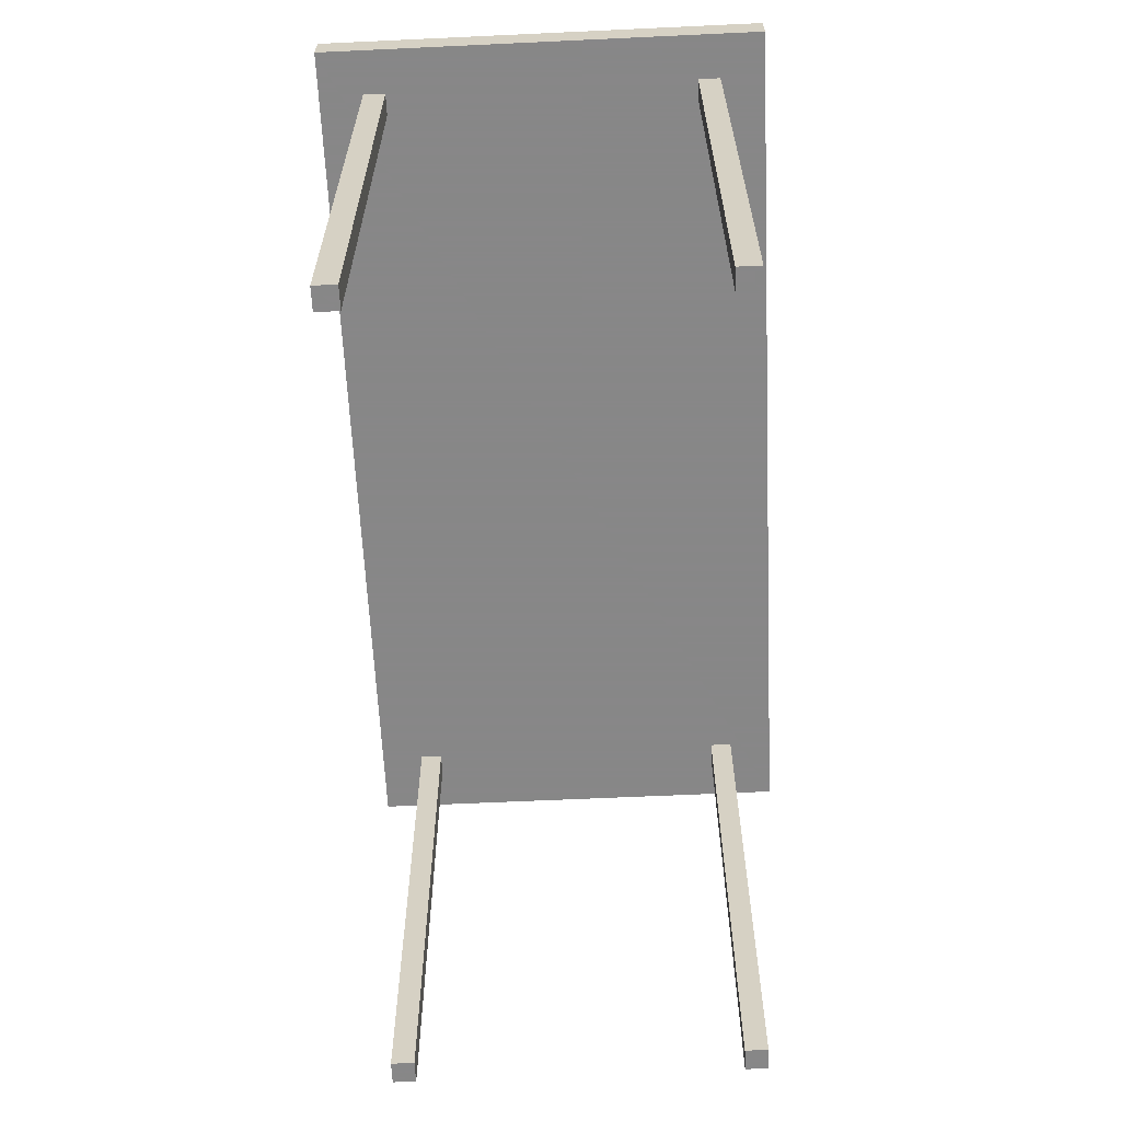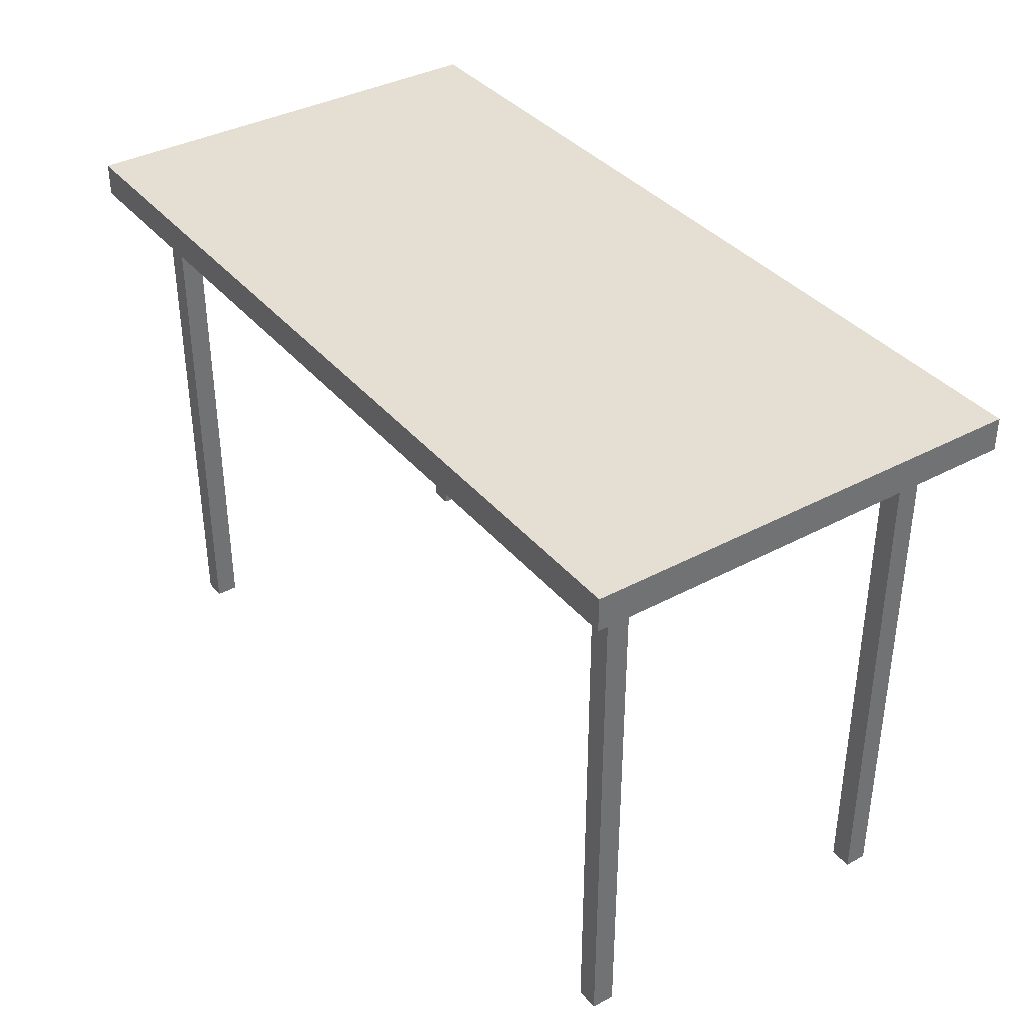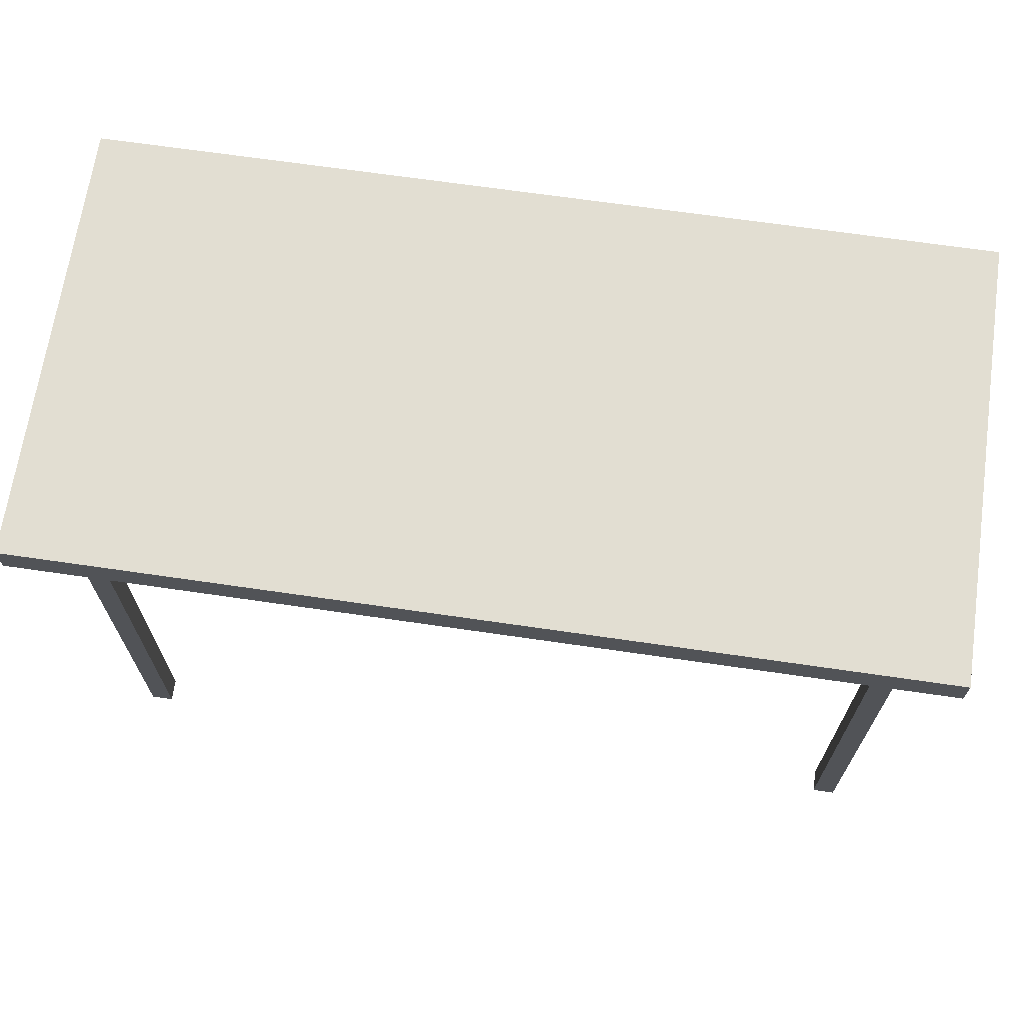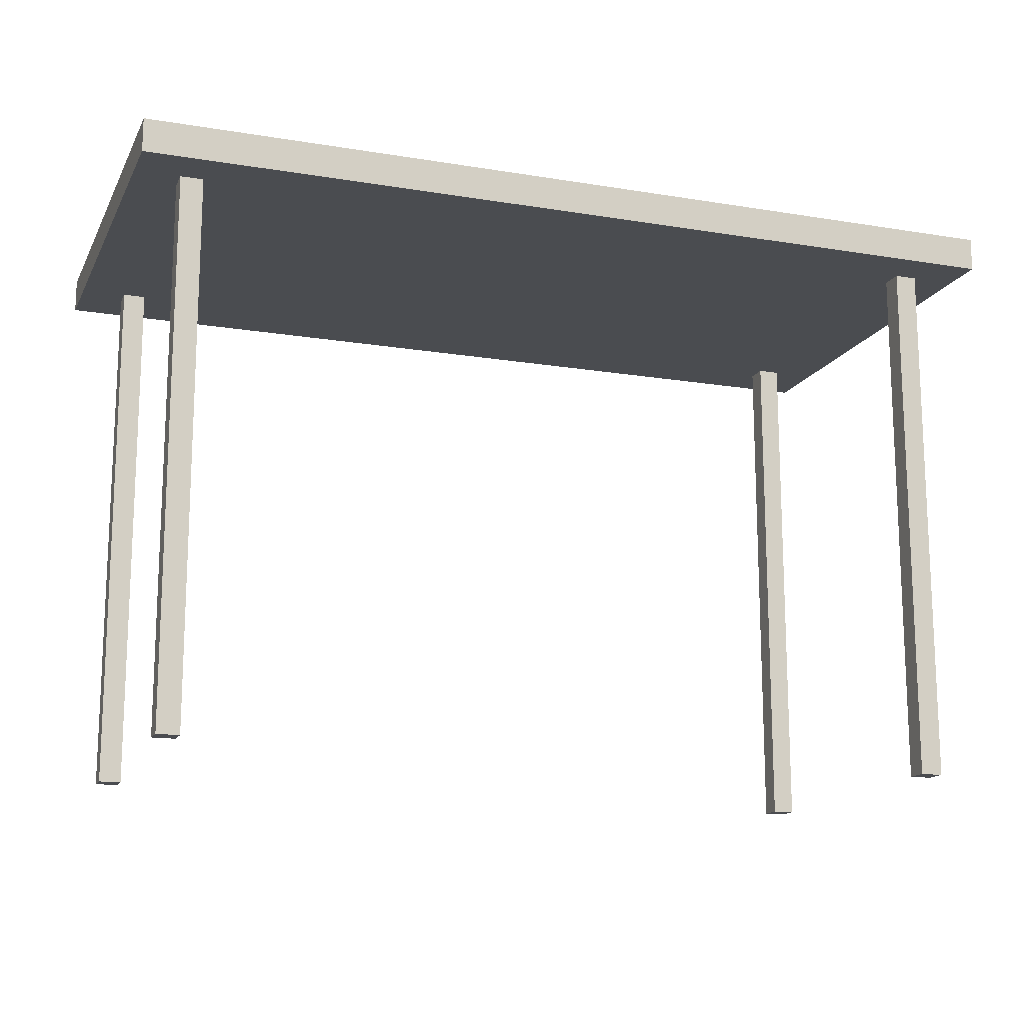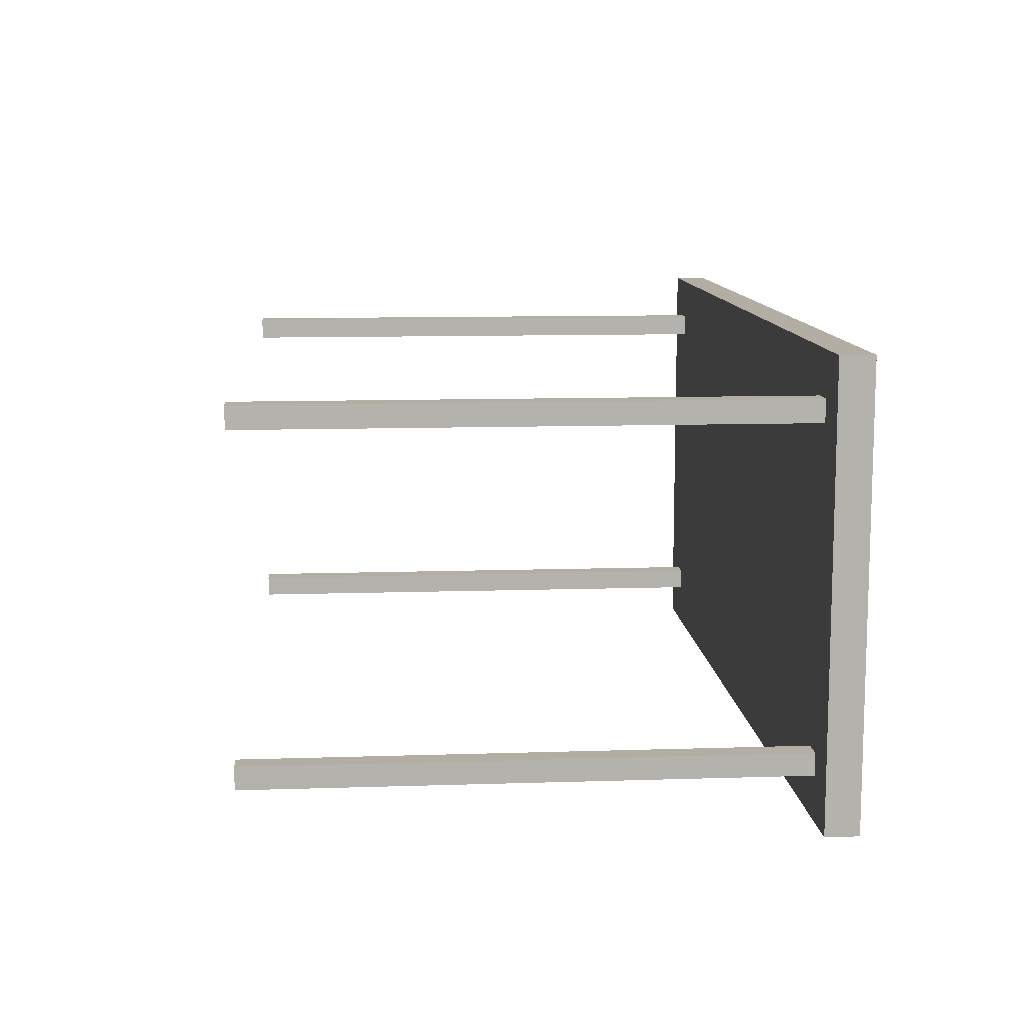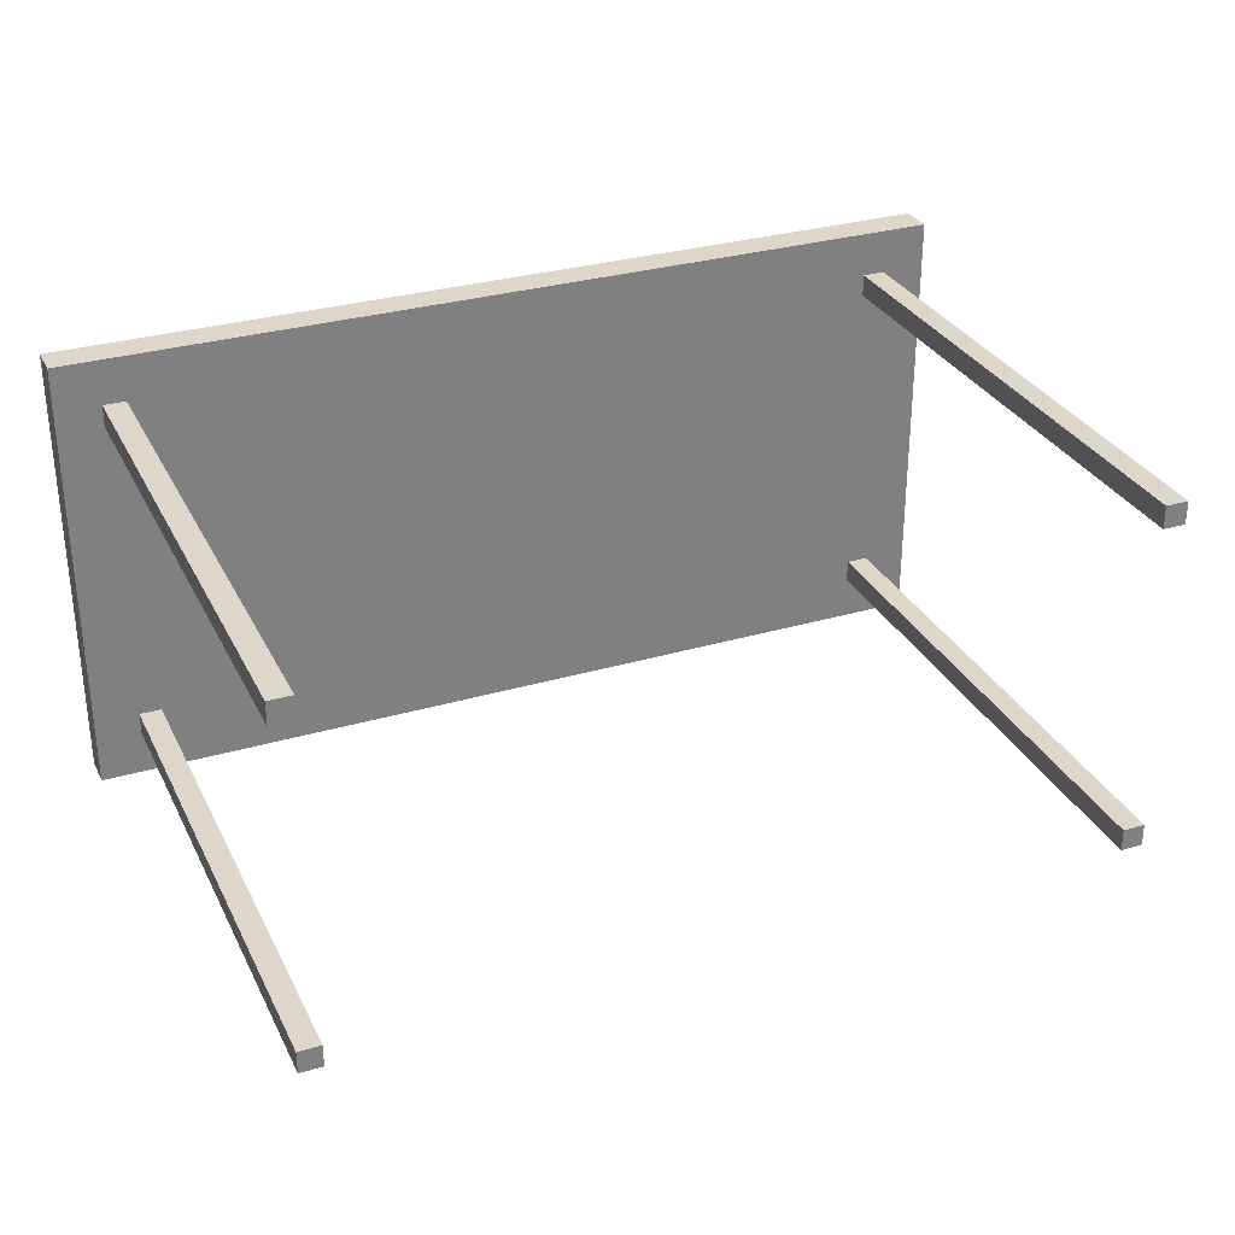
<metadata>
{"format":"obj","ext":"obj","renderer":"f3d","projection":"perspective","resolution":1024,"background":"white","views":[{"elev":-62.6,"azim":92.7,"up":"+Y"},{"elev":37.2,"azim":55.4,"up":"+Y"},{"elev":68.0,"azim":8.3,"up":"+Y"},{"elev":-15.1,"azim":-19.4,"up":"+Y"},{"elev":11.0,"azim":85.5,"up":"+Z"},{"elev":30.7,"azim":-22.9,"up":"+Z"}]}
</metadata>
<code>
v 0.025 0.6009 0.025
v 0.975 0.6009 0.025
v 0.975 0.6366 0.025
v 0.025 0.6366 0.025
v 0.025 0.6009 0.5
v 0.975 0.6009 0.5
v 0.975 0.6366 0.5
v 0.025 0.6366 0.5
v 0.0725 0.025 0.4288
v 0.09625 0.025 0.4288
v 0.09625 0.6188 0.4288
v 0.0725 0.6188 0.4288
v 0.0725 0.025 0.4525
v 0.09625 0.025 0.4525
v 0.09625 0.6188 0.4525
v 0.0725 0.6188 0.4525
v 0.9038 0.025 0.4288
v 0.9275 0.025 0.4288
v 0.9275 0.6188 0.4288
v 0.9038 0.6188 0.4288
v 0.9038 0.025 0.4525
v 0.9275 0.025 0.4525
v 0.9275 0.6188 0.4525
v 0.9038 0.6188 0.4525
v 0.0725 0.025 0.0725
v 0.09625 0.025 0.0725
v 0.09625 0.6188 0.0725
v 0.0725 0.6188 0.0725
v 0.0725 0.025 0.09625
v 0.09625 0.025 0.09625
v 0.09625 0.6188 0.09625
v 0.0725 0.6188 0.09625
v 0.9038 0.025 0.0725
v 0.9275 0.025 0.0725
v 0.9275 0.6188 0.0725
v 0.9038 0.6188 0.0725
v 0.9038 0.025 0.09625
v 0.9275 0.025 0.09625
v 0.9275 0.6188 0.09625
v 0.9038 0.6188 0.09625
f 1 4 2
f 2 4 3
f 1 6 5
f 1 2 6
f 1 5 4
f 4 5 8
f 4 8 7
f 4 7 3
f 2 7 6
f 2 3 7
f 6 8 5
f 6 7 8
f 9 12 10
f 10 12 11
f 9 14 13
f 9 10 14
f 9 13 12
f 12 13 16
f 12 16 15
f 12 15 11
f 10 15 14
f 10 11 15
f 14 16 13
f 14 15 16
f 17 20 18
f 18 20 19
f 17 22 21
f 17 18 22
f 17 21 20
f 20 21 24
f 20 24 23
f 20 23 19
f 18 23 22
f 18 19 23
f 22 24 21
f 22 23 24
f 25 28 26
f 26 28 27
f 25 30 29
f 25 26 30
f 25 29 28
f 28 29 32
f 28 32 31
f 28 31 27
f 26 31 30
f 26 27 31
f 30 32 29
f 30 31 32
f 33 36 34
f 34 36 35
f 33 38 37
f 33 34 38
f 33 37 36
f 36 37 40
f 36 40 39
f 36 39 35
f 34 39 38
f 34 35 39
f 38 40 37
f 38 39 40

</code>
